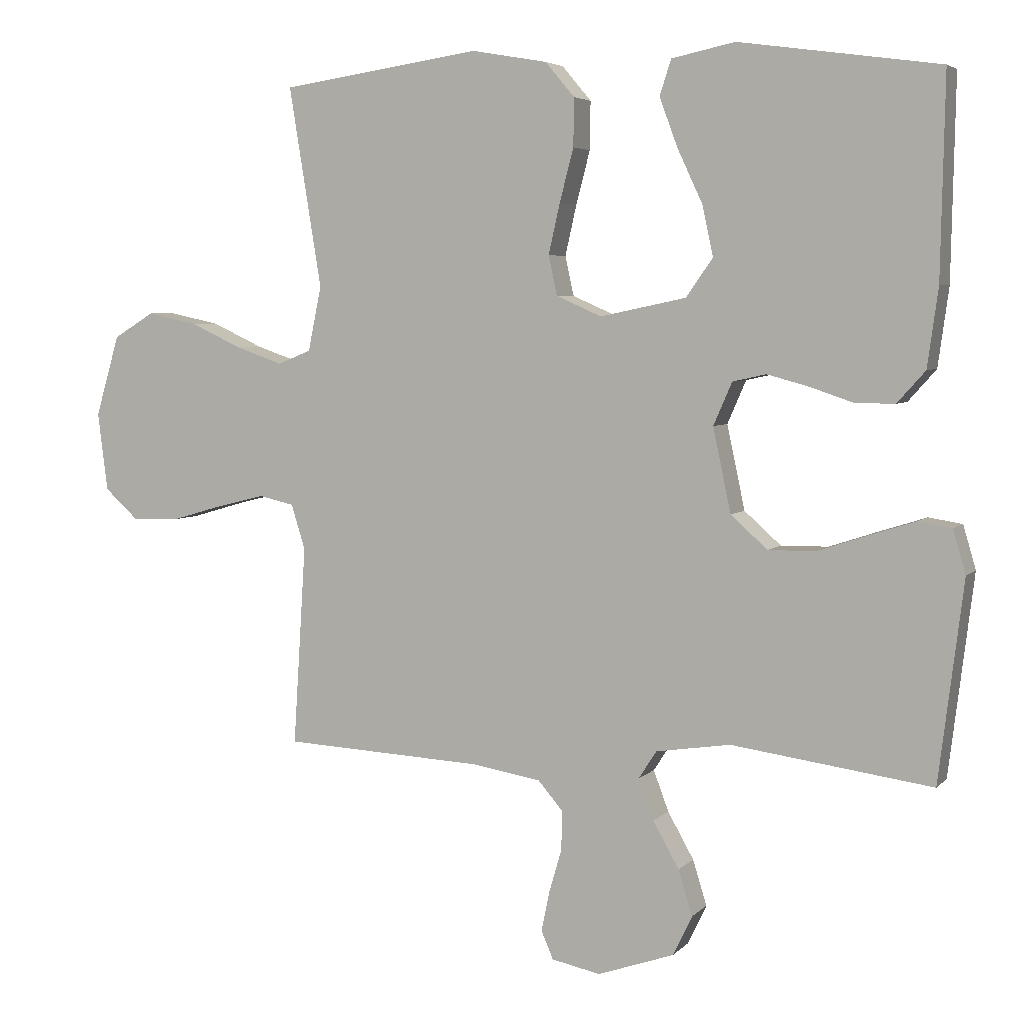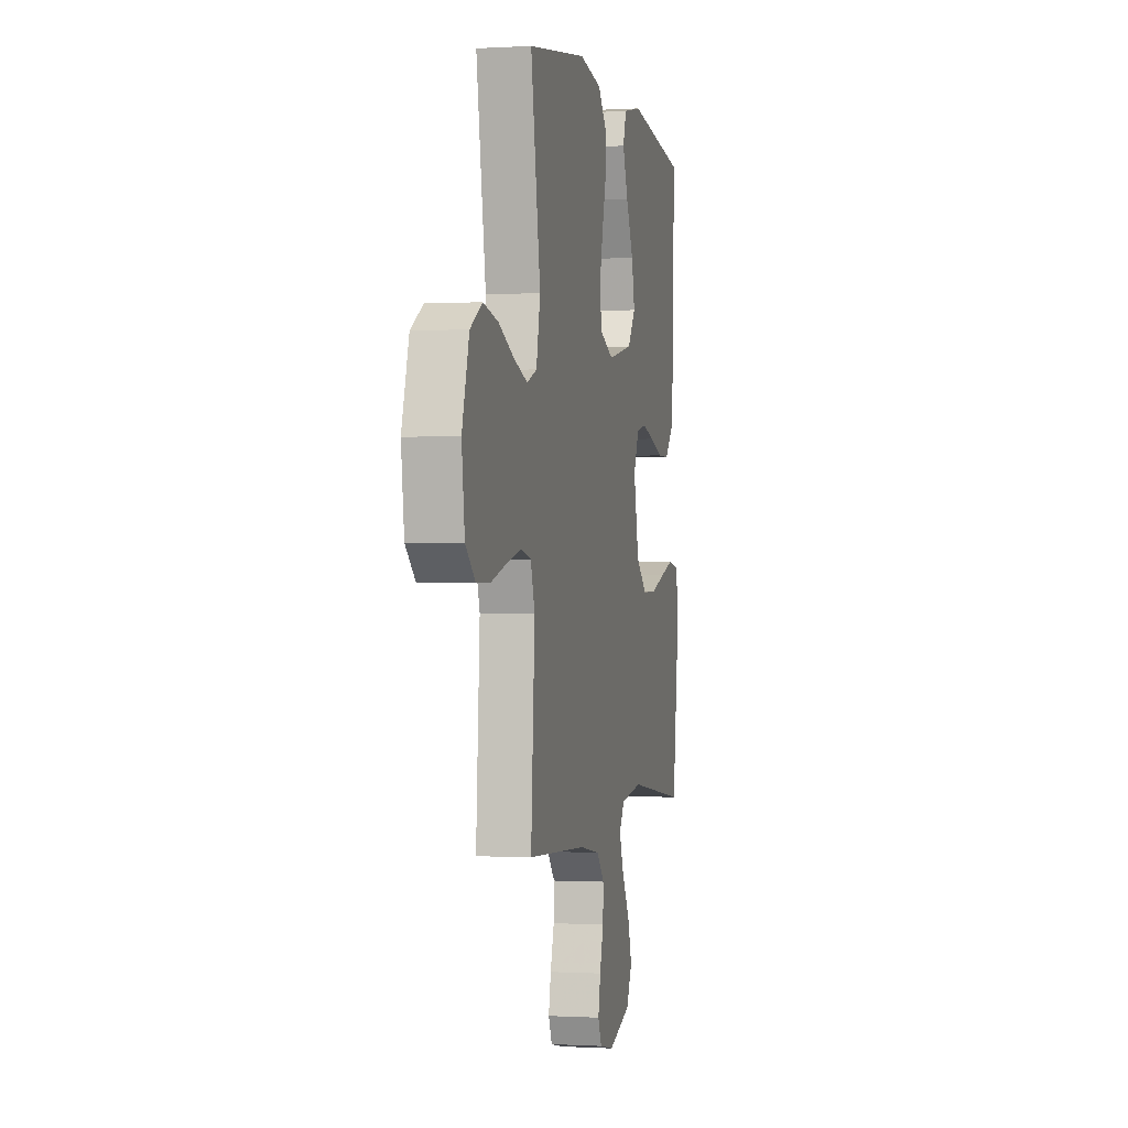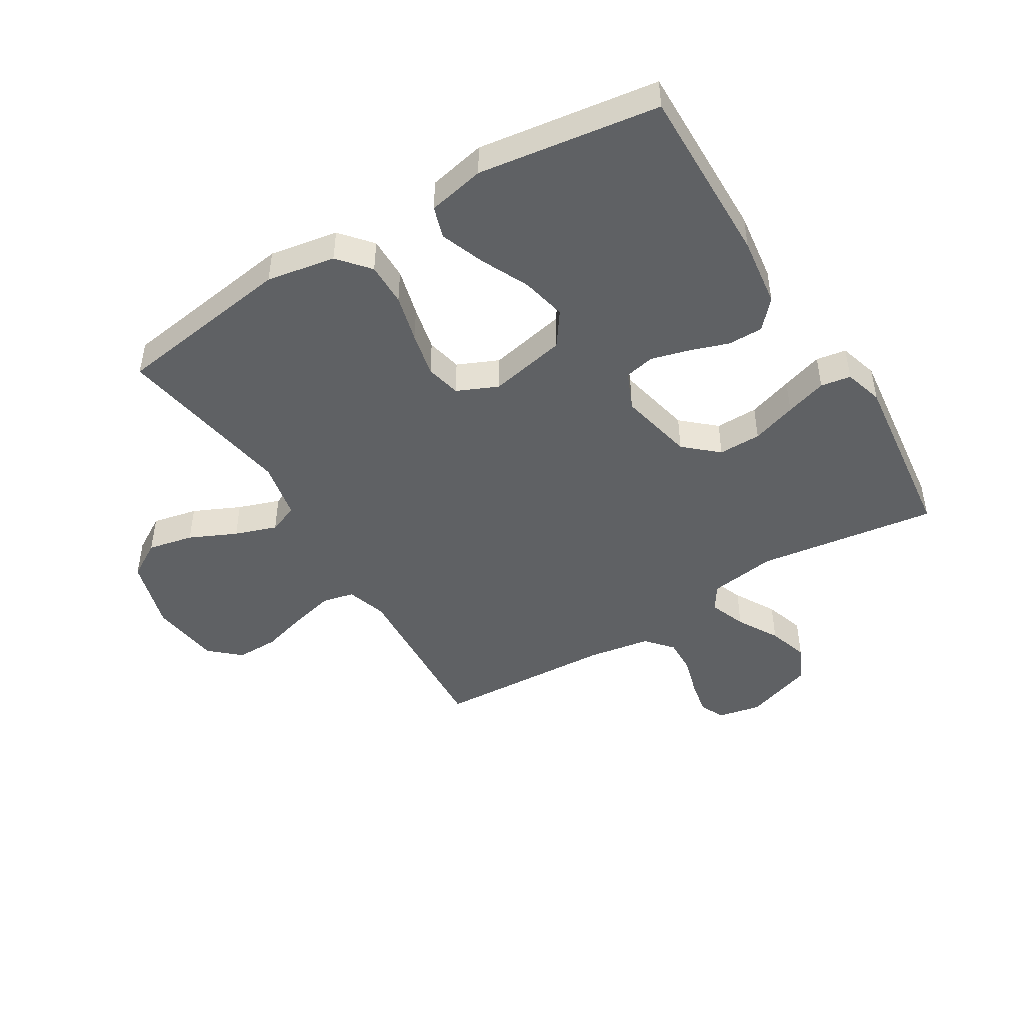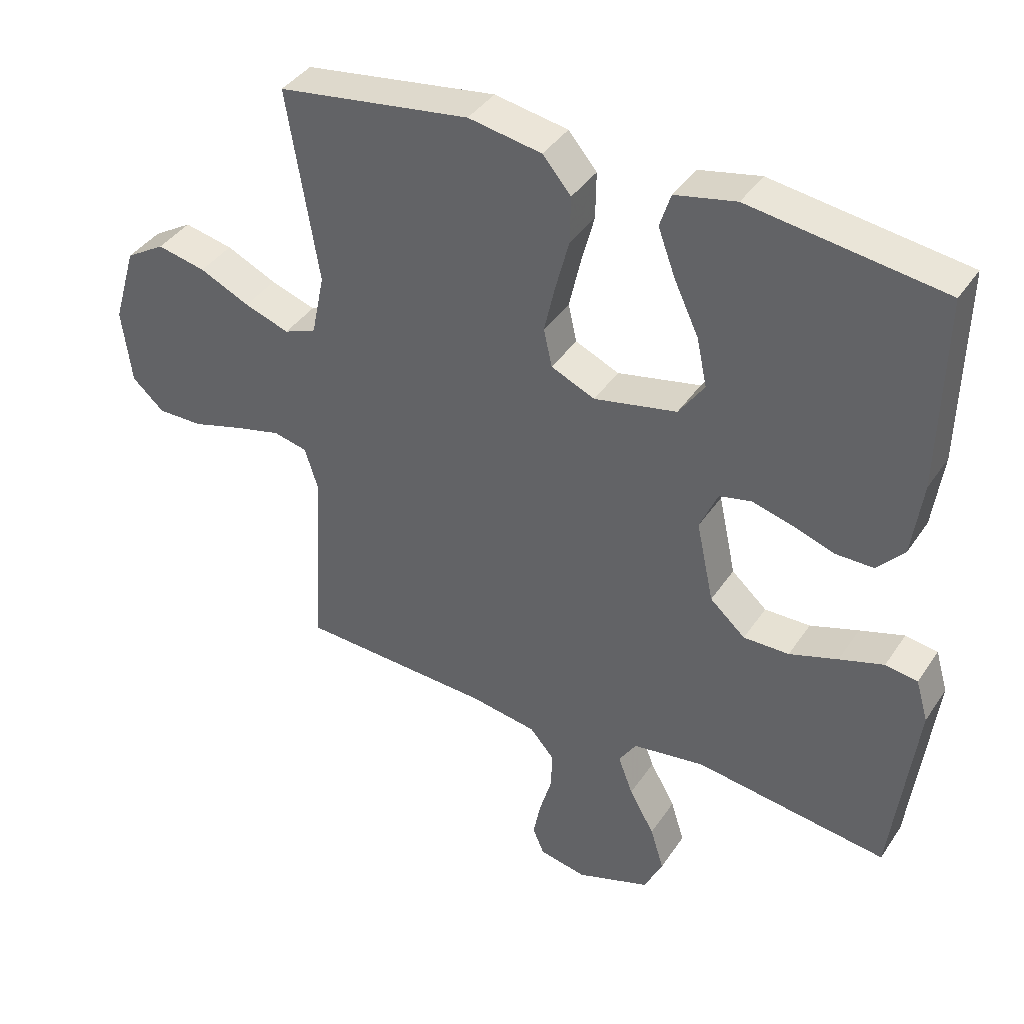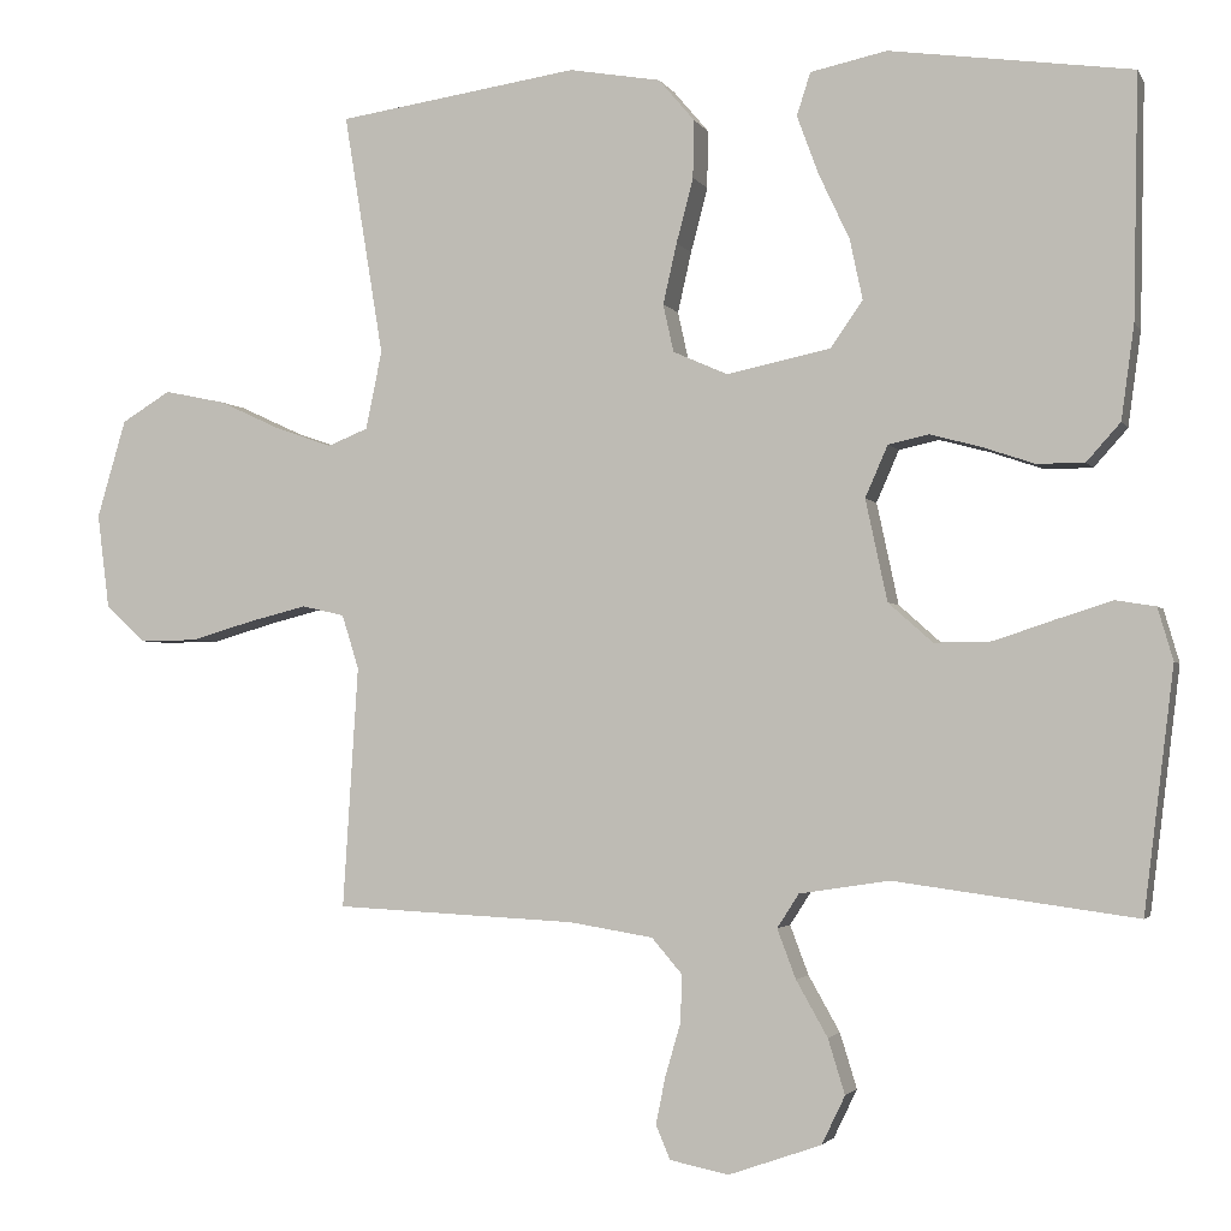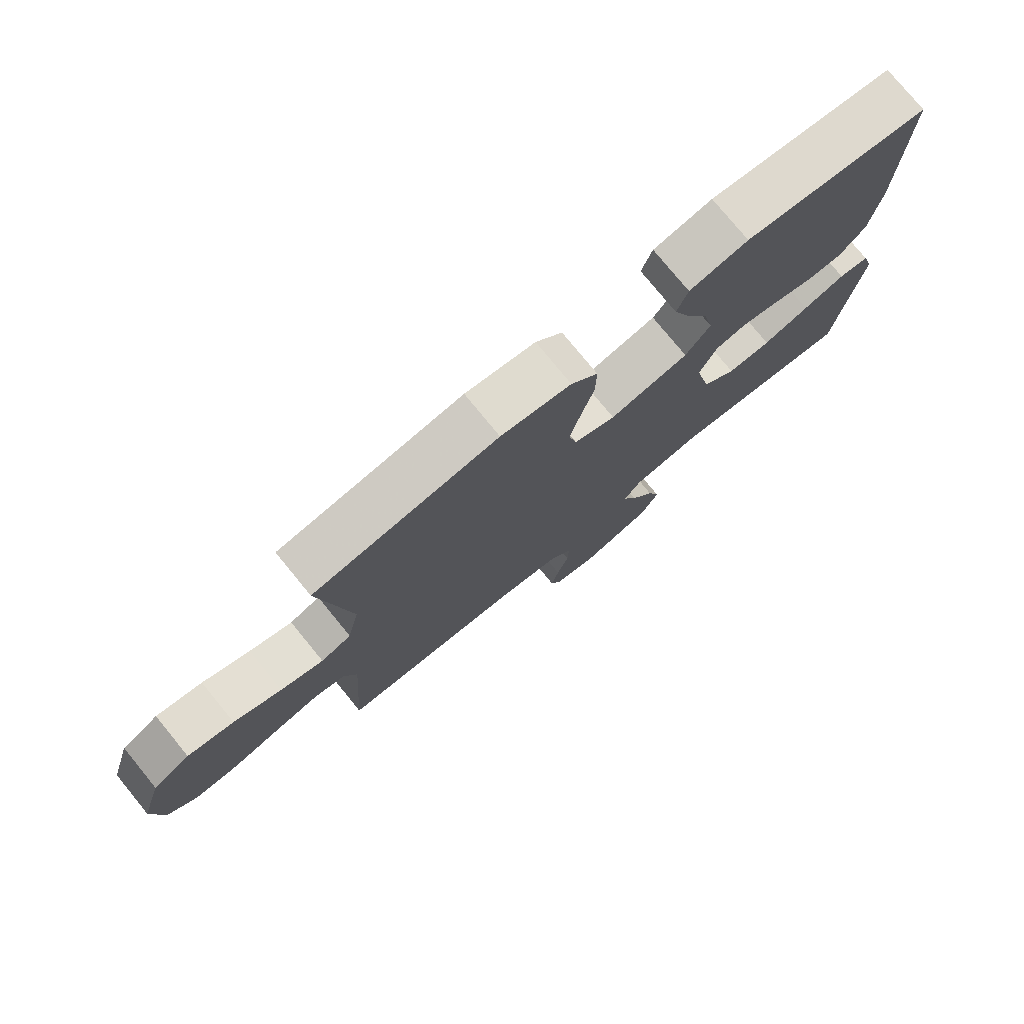
<metadata>
{"format":"obj","ext":"obj","renderer":"f3d","projection":"perspective","resolution":1024,"background":"white","views":[{"elev":4.8,"azim":21.7,"up":"+Z"},{"elev":-0.5,"azim":-77.6,"up":"+Z"},{"elev":-46.2,"azim":31.4,"up":"+Y"},{"elev":39.5,"azim":30.4,"up":"+Z"},{"elev":-2.5,"azim":16.3,"up":"+Z"},{"elev":77.4,"azim":-39.3,"up":"+Z"}]}
</metadata>
<code>
v -0.5 0.07 0.5
v -0.2 0.07 0.544
v -0.086 0.07 0.524
v -0.042 0.07 0.472
v -0.043 0.07 0.4
v -0.064 0.07 0.32
v -0.081 0.07 0.245
v -0.068 0.07 0.186
v 0 0.07 0.156
v 0.129 0.07 0.183
v 0.169 0.07 0.24
v 0.153 0.07 0.315
v 0.115 0.07 0.396
v 0.088 0.07 0.469
v 0.105 0.07 0.522
v 0.2 0.07 0.542
v 0.5 0.07 0.5
v 0.494 0.07 0.2
v 0.478 0.07 0.083
v 0.436 0.07 0.036
v 0.377 0.07 0.036
v 0.312 0.07 0.058
v 0.249 0.07 0.075
v 0.199 0.07 0.064
v 0.171 0.07 0
v 0.198 0.07 -0.126
v 0.253 0.07 -0.175
v 0.324 0.07 -0.174
v 0.399 0.07 -0.149
v 0.468 0.07 -0.127
v 0.518 0.07 -0.135
v 0.537 0.07 -0.2
v 0.5 0.07 -0.5
v 0.2 0.07 -0.459
v 0.088 0.07 -0.476
v 0.061 0.07 -0.518
v 0.084 0.07 -0.579
v 0.123 0.07 -0.648
v 0.144 0.07 -0.716
v 0.115 0.07 -0.776
v 0 0.07 -0.816
v -0.073 0.07 -0.801
v -0.091 0.07 -0.759
v -0.079 0.07 -0.7
v -0.06 0.07 -0.635
v -0.058 0.07 -0.576
v -0.096 0.07 -0.532
v -0.2 0.07 -0.515
v -0.5 0.07 -0.5
v -0.481 0.07 -0.2
v -0.502 0.07 -0.133
v -0.555 0.07 -0.121
v -0.627 0.07 -0.139
v -0.706 0.07 -0.162
v -0.777 0.07 -0.163
v -0.827 0.07 -0.118
v -0.842 0.07 0
v -0.806 0.07 0.122
v -0.745 0.07 0.159
v -0.669 0.07 0.143
v -0.591 0.07 0.107
v -0.521 0.07 0.083
v -0.471 0.07 0.103
v -0.451 0.07 0.2
v -0.5 0 0.5
v -0.2 0 0.544
v -0.086 0 0.524
v -0.042 0 0.472
v -0.043 0 0.4
v -0.064 0 0.32
v -0.081 0 0.245
v -0.068 0 0.186
v 0 0 0.156
v 0.129 0 0.183
v 0.169 0 0.24
v 0.153 0 0.315
v 0.115 0 0.396
v 0.088 0 0.469
v 0.105 0 0.522
v 0.2 0 0.542
v 0.5 0 0.5
v 0.494 0 0.2
v 0.478 0 0.083
v 0.436 0 0.036
v 0.377 0 0.036
v 0.312 0 0.058
v 0.249 0 0.075
v 0.199 0 0.064
v 0.171 0 0
v 0.198 0 -0.126
v 0.253 0 -0.175
v 0.324 0 -0.174
v 0.399 0 -0.149
v 0.468 0 -0.127
v 0.518 0 -0.135
v 0.537 0 -0.2
v 0.5 0 -0.5
v 0.2 0 -0.459
v 0.088 0 -0.476
v 0.061 0 -0.518
v 0.084 0 -0.579
v 0.123 0 -0.648
v 0.144 0 -0.716
v 0.115 0 -0.776
v 0 0 -0.816
v -0.073 0 -0.801
v -0.091 0 -0.759
v -0.079 0 -0.7
v -0.06 0 -0.635
v -0.058 0 -0.576
v -0.096 0 -0.532
v -0.2 0 -0.515
v -0.5 0 -0.5
v -0.481 0 -0.2
v -0.502 0 -0.133
v -0.555 0 -0.121
v -0.627 0 -0.139
v -0.706 0 -0.162
v -0.777 0 -0.163
v -0.827 0 -0.118
v -0.842 0 0
v -0.806 0 0.122
v -0.745 0 0.159
v -0.669 0 0.143
v -0.591 0 0.107
v -0.521 0 0.083
v -0.471 0 0.103
v -0.451 0 0.2
f 58 59 60 61
f 58 61 62
f 57 58 62
f 56 57 62
f 53 54 55 56
f 52 53 56 62
f 51 52 62 63
f 48 49 50
f 47 48 50 51
f 42 43 44 45
f 40 41 42 45
f 40 45 46
f 37 38 39 40
f 36 37 40 46
f 35 36 46 47
f 31 32 33 34
f 31 34 35
f 28 29 30 31
f 28 31 35 47
f 19 20 21 22
f 19 22 23
f 18 19 23
f 17 18 23 24
f 12 13 14 15
f 12 15 16 17
f 3 4 5 6
f 3 6 7
f 64 1 2 3
f 64 3 7
f 63 64 7 8
f 51 63 8 9
f 47 51 9 10
f 27 28 47
f 26 27 47
f 25 26 47 10
f 24 25 10 11
f 17 24 11
f 11 12 17
f 125 124 123 122
f 126 125 122
f 126 122 121
f 126 121 120
f 120 119 118 117
f 126 120 117 116
f 127 126 116 115
f 114 113 112
f 115 114 112 111
f 109 108 107 106
f 109 106 105 104
f 110 109 104
f 104 103 102 101
f 110 104 101 100
f 111 110 100 99
f 98 97 96 95
f 99 98 95
f 95 94 93 92
f 111 99 95 92
f 86 85 84 83
f 87 86 83
f 87 83 82
f 88 87 82 81
f 79 78 77 76
f 81 80 79 76
f 70 69 68 67
f 71 70 67
f 67 66 65 128
f 71 67 128
f 72 71 128 127
f 73 72 127 115
f 74 73 115 111
f 111 92 91
f 111 91 90
f 74 111 90 89
f 75 74 89 88
f 75 88 81
f 81 76 75
f 1 65 66 2
f 2 66 67 3
f 3 67 68 4
f 4 68 69 5
f 5 69 70 6
f 6 70 71 7
f 7 71 72 8
f 8 72 73 9
f 9 73 74 10
f 10 74 75 11
f 11 75 76 12
f 12 76 77 13
f 13 77 78 14
f 14 78 79 15
f 15 79 80 16
f 16 80 81 17
f 17 81 82 18
f 18 82 83 19
f 19 83 84 20
f 20 84 85 21
f 21 85 86 22
f 22 86 87 23
f 23 87 88 24
f 24 88 89 25
f 25 89 90 26
f 26 90 91 27
f 27 91 92 28
f 28 92 93 29
f 29 93 94 30
f 30 94 95 31
f 31 95 96 32
f 32 96 97 33
f 33 97 98 34
f 34 98 99 35
f 35 99 100 36
f 36 100 101 37
f 37 101 102 38
f 38 102 103 39
f 39 103 104 40
f 40 104 105 41
f 41 105 106 42
f 42 106 107 43
f 43 107 108 44
f 44 108 109 45
f 45 109 110 46
f 46 110 111 47
f 47 111 112 48
f 48 112 113 49
f 49 113 114 50
f 50 114 115 51
f 51 115 116 52
f 52 116 117 53
f 53 117 118 54
f 54 118 119 55
f 55 119 120 56
f 56 120 121 57
f 57 121 122 58
f 58 122 123 59
f 59 123 124 60
f 60 124 125 61
f 61 125 126 62
f 62 126 127 63
f 63 127 128 64
f 64 128 65 1

</code>
